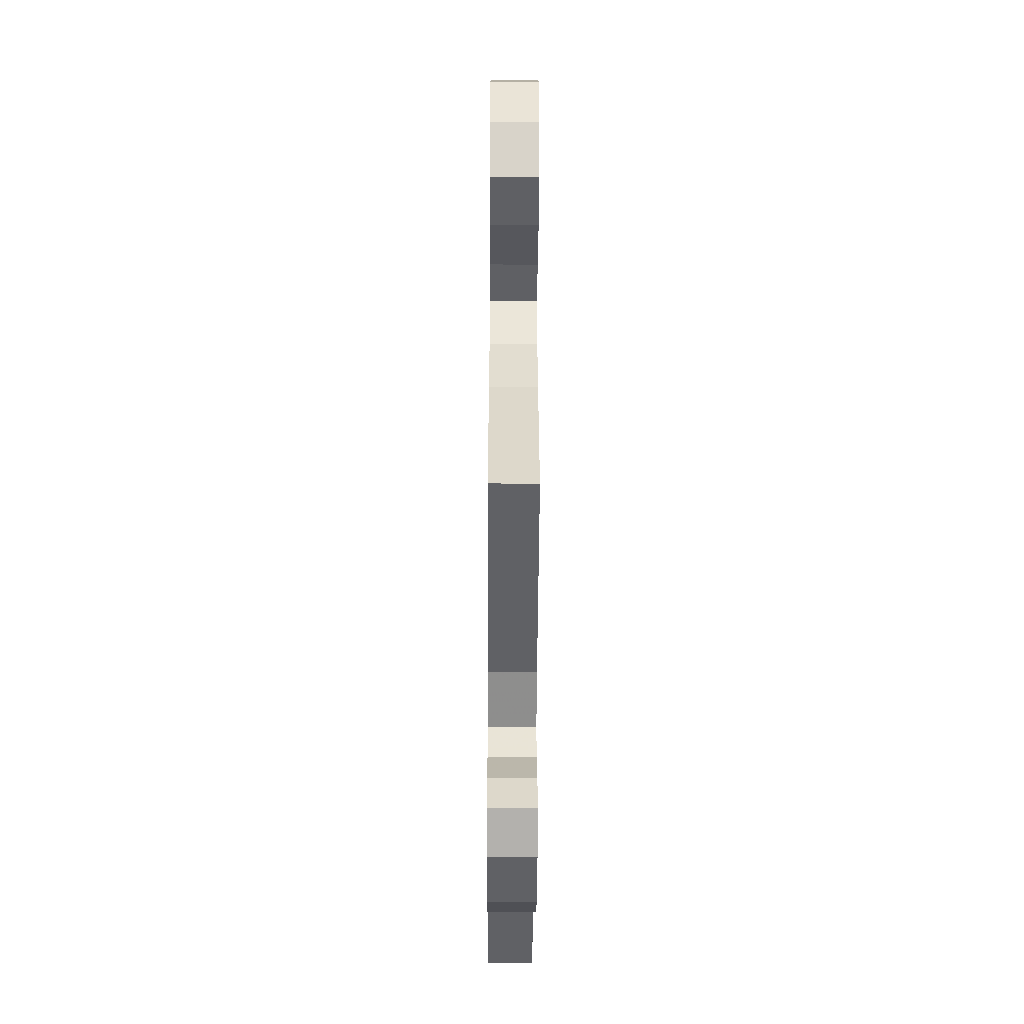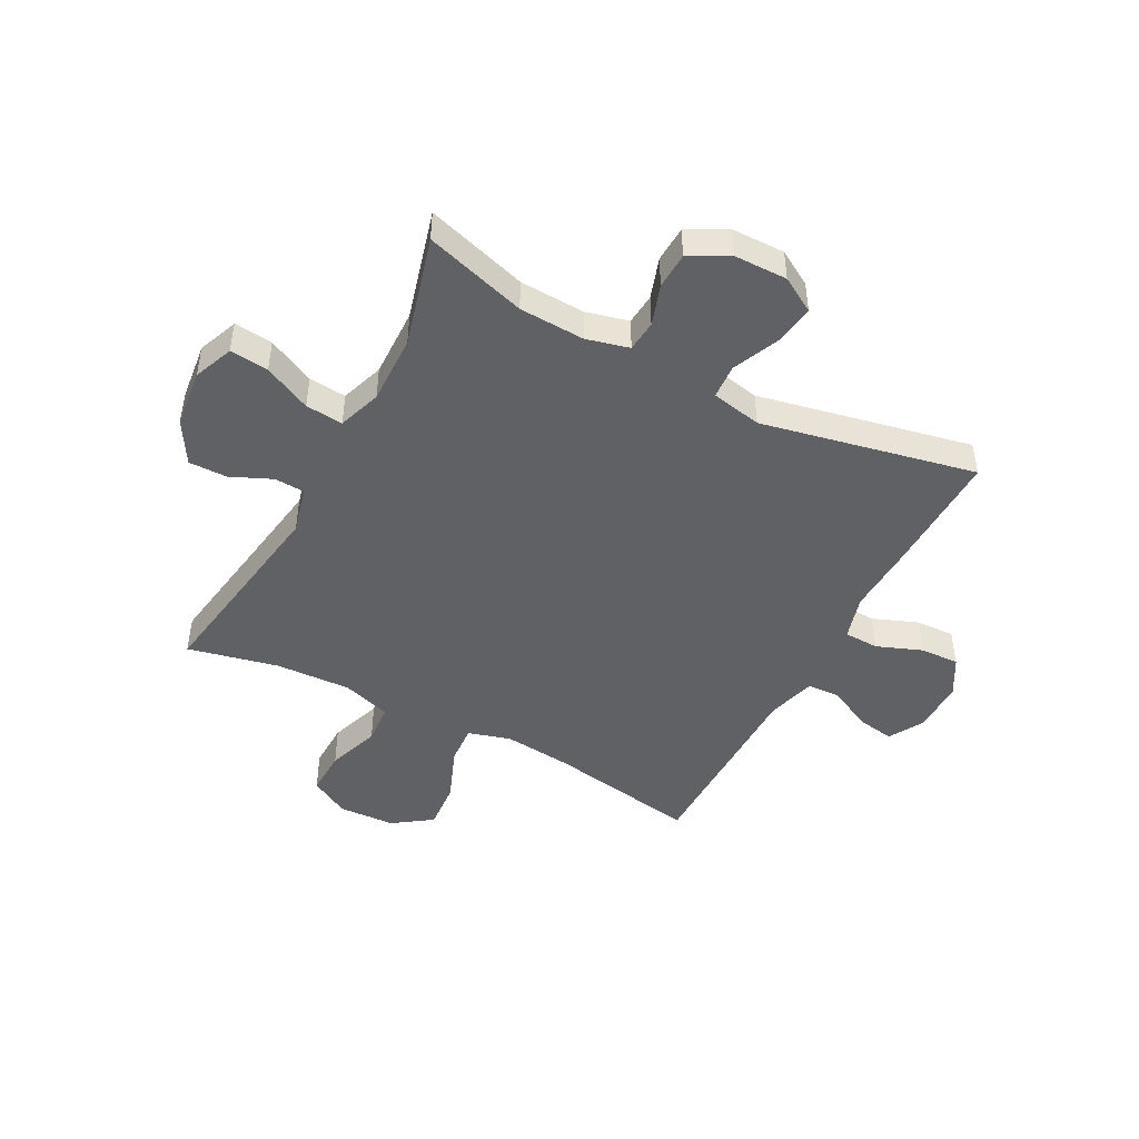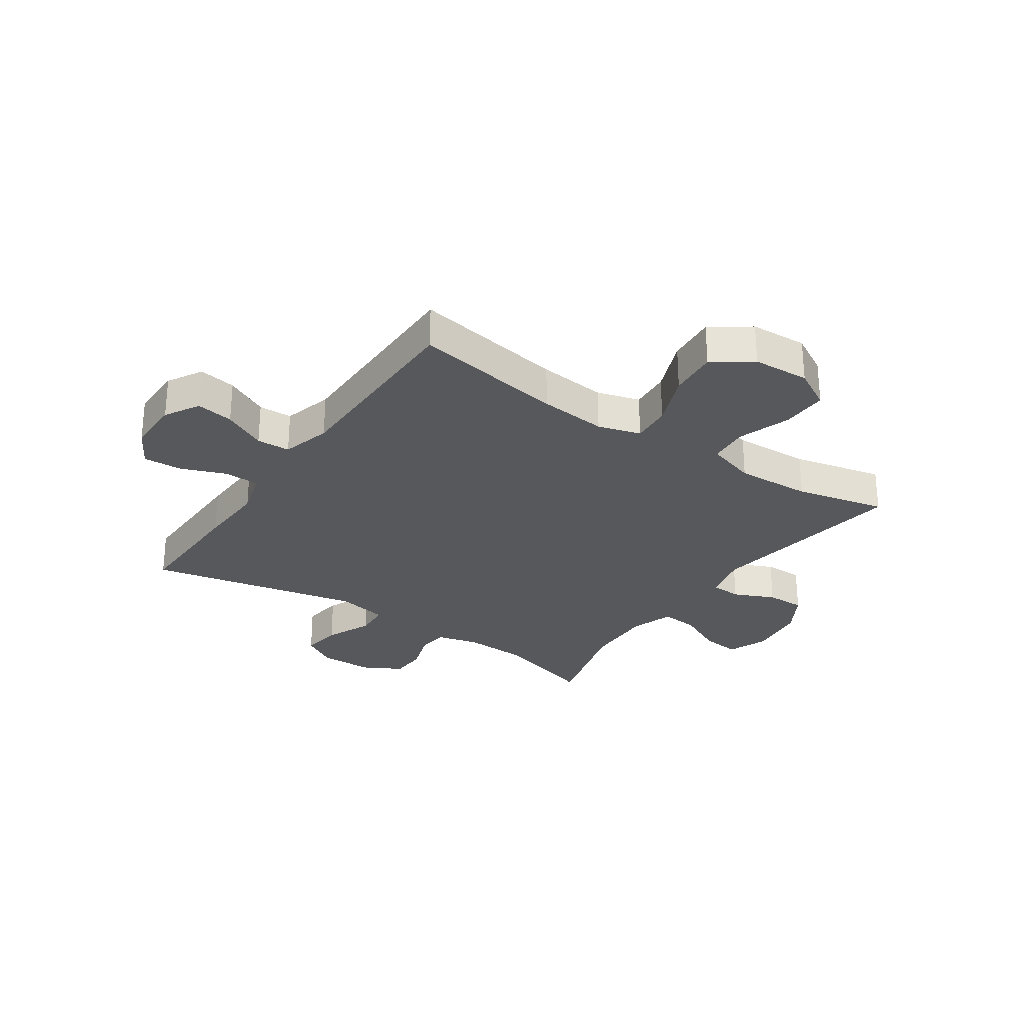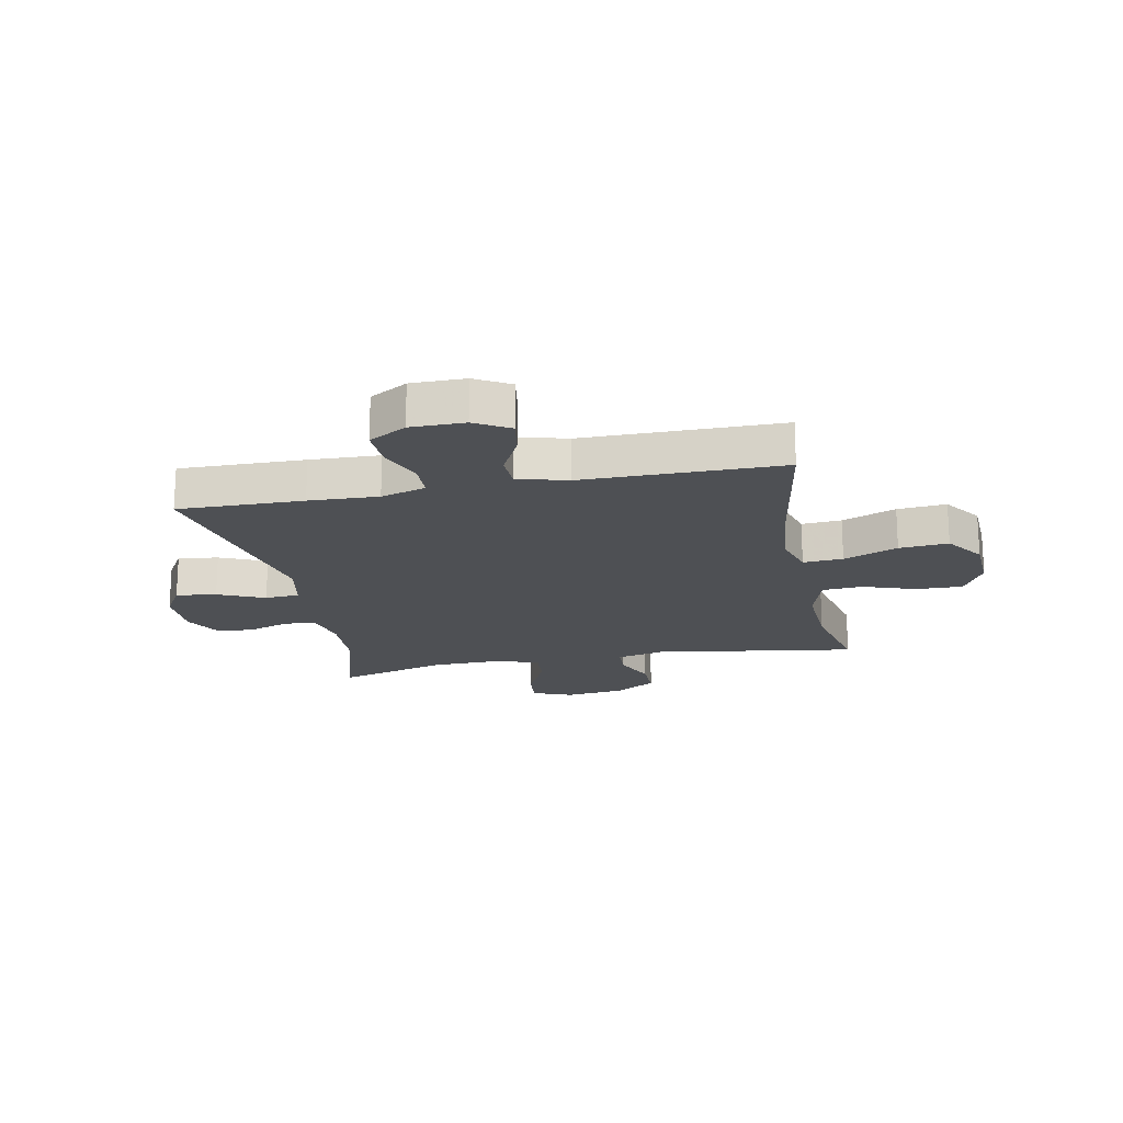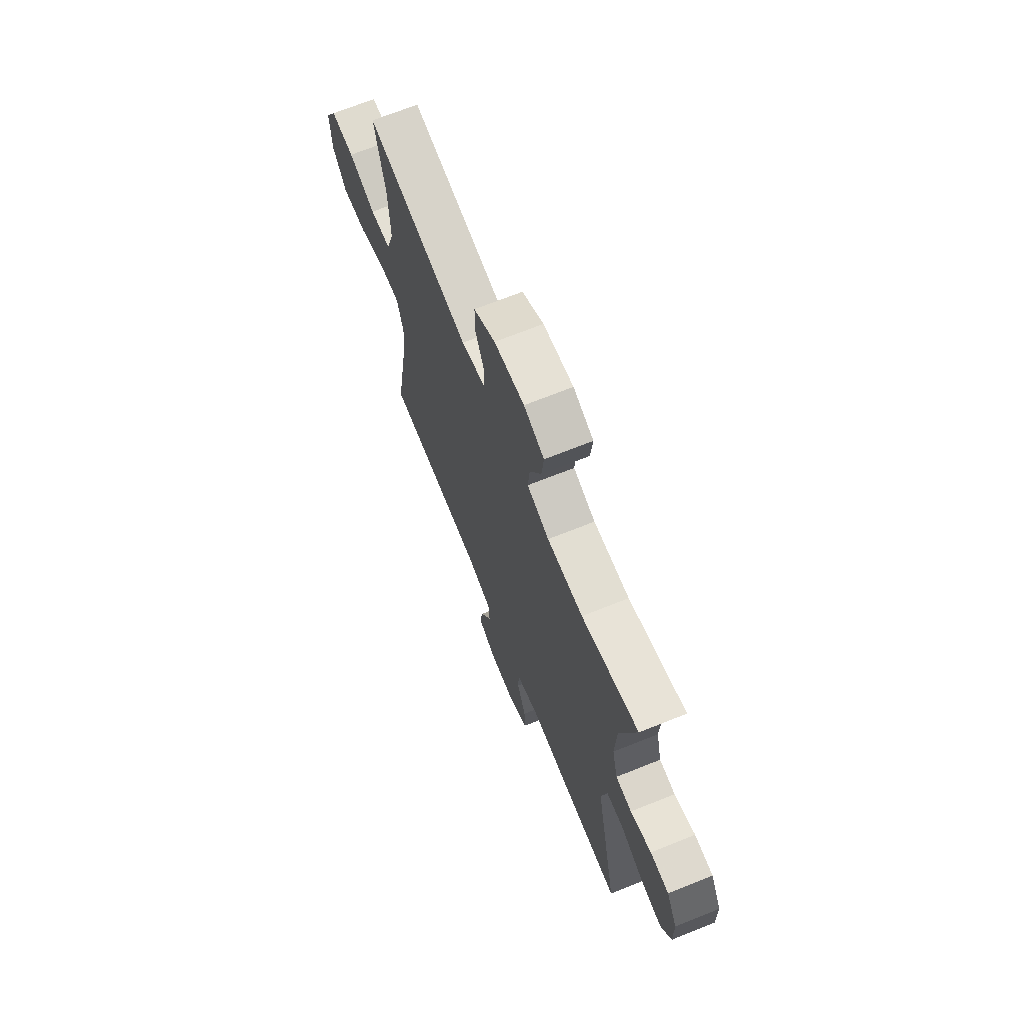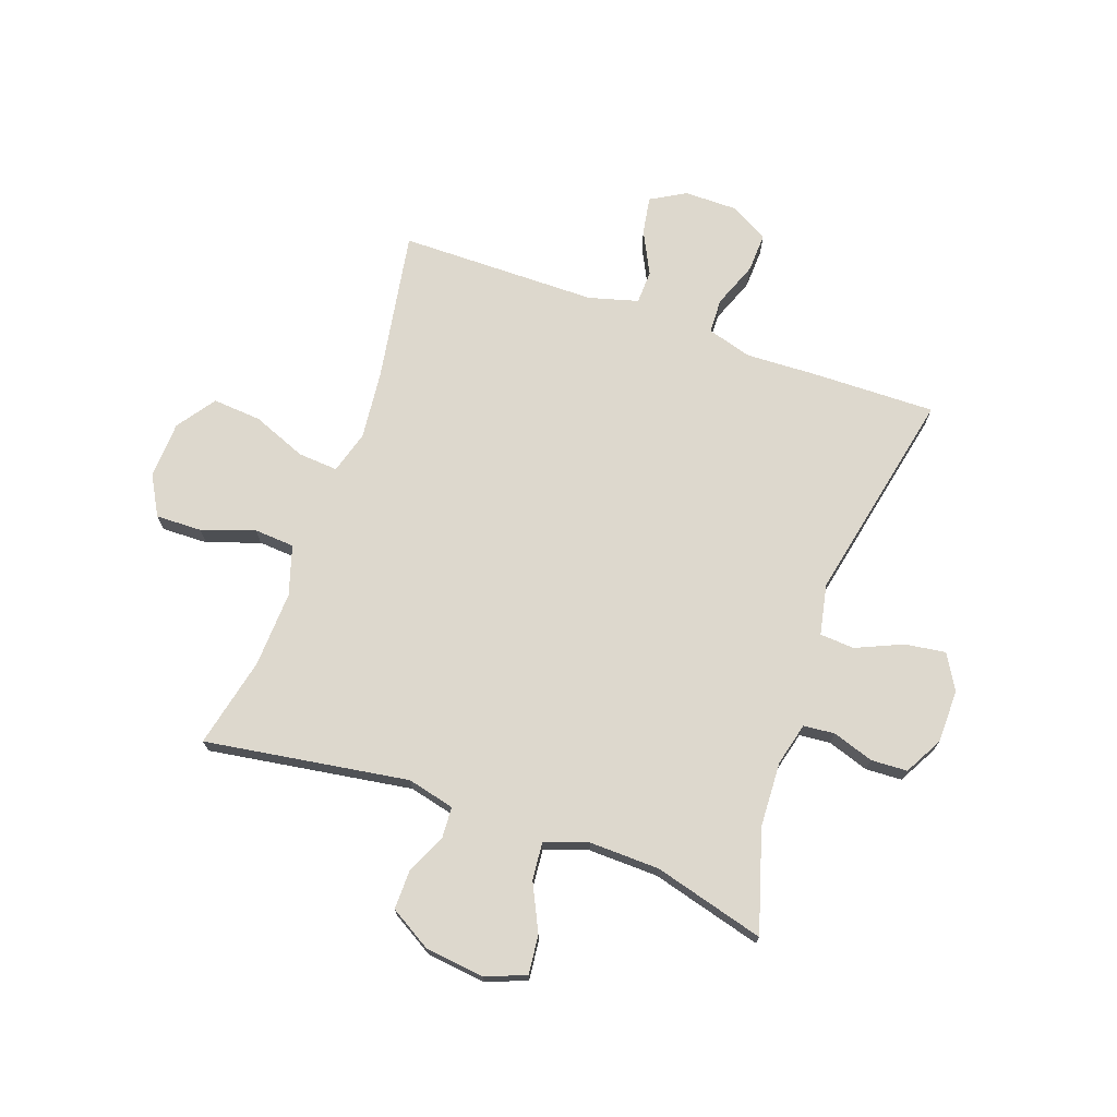
<metadata>
{"format":"obj","ext":"obj","renderer":"f3d","projection":"perspective","resolution":1024,"background":"white","views":[{"elev":-49.3,"azim":-90.3,"up":"+Z"},{"elev":-46.4,"azim":62.1,"up":"+Y"},{"elev":-28.2,"azim":-124.2,"up":"+Y"},{"elev":-18.9,"azim":-168.7,"up":"+Y"},{"elev":69.1,"azim":68.1,"up":"+Z"},{"elev":72.1,"azim":19.5,"up":"+Y"}]}
</metadata>
<code>
v 0.5 0.07 -0.5
v 0.28 0.07 -0.496
v 0.158 0.07 -0.491
v 0.079 0.07 -0.514
v 0.077 0.07 -0.575
v 0.108 0.07 -0.655
v 0.111 0.07 -0.724
v 0.045 0.07 -0.762
v -0.05 0.07 -0.762
v -0.111 0.07 -0.727
v -0.1 0.07 -0.661
v -0.062 0.07 -0.585
v -0.064 0.07 -0.526
v -0.151 0.07 -0.502
v -0.5 0.07 -0.5
v -0.455 0.07 -0.233
v -0.443 0.07 -0.113
v -0.465 0.07 -0.038
v -0.535 0.07 -0.043
v -0.63 0.07 -0.081
v -0.716 0.07 -0.088
v -0.764 0.07 -0.02
v -0.769 0.07 0.08
v -0.73 0.07 0.15
v -0.649 0.07 0.148
v -0.556 0.07 0.116
v -0.485 0.07 0.121
v -0.458 0.07 0.208
v -0.464 0.07 0.341
v -0.5 0.07 0.5
v -0.142 0.07 0.445
v -0.059 0.07 0.465
v -0.056 0.07 0.519
v -0.088 0.07 0.591
v -0.089 0.07 0.659
v -0.015 0.07 0.703
v 0.089 0.07 0.715
v 0.159 0.07 0.687
v 0.152 0.07 0.619
v 0.112 0.07 0.536
v 0.106 0.07 0.47
v 0.182 0.07 0.444
v 0.305 0.07 0.447
v 0.5 0.07 0.5
v 0.446 0.07 0.321
v 0.441 0.07 0.206
v 0.46 0.07 0.131
v 0.515 0.07 0.126
v 0.587 0.07 0.15
v 0.651 0.07 0.147
v 0.688 0.07 0.079
v 0.689 0.07 -0.015
v 0.653 0.07 -0.076
v 0.582 0.07 -0.066
v 0.5 0.07 -0.03
v 0.439 0.07 -0.034
v 0.421 0.07 -0.123
v 0.5 0 -0.5
v 0.28 0 -0.496
v 0.158 0 -0.491
v 0.079 0 -0.514
v 0.077 0 -0.575
v 0.108 0 -0.655
v 0.111 0 -0.724
v 0.045 0 -0.762
v -0.05 0 -0.762
v -0.111 0 -0.727
v -0.1 0 -0.661
v -0.062 0 -0.585
v -0.064 0 -0.526
v -0.151 0 -0.502
v -0.5 0 -0.5
v -0.455 0 -0.233
v -0.443 0 -0.113
v -0.465 0 -0.038
v -0.535 0 -0.043
v -0.63 0 -0.081
v -0.716 0 -0.088
v -0.764 0 -0.02
v -0.769 0 0.08
v -0.73 0 0.15
v -0.649 0 0.148
v -0.556 0 0.116
v -0.485 0 0.121
v -0.458 0 0.208
v -0.464 0 0.341
v -0.5 0 0.5
v -0.142 0 0.445
v -0.059 0 0.465
v -0.056 0 0.519
v -0.088 0 0.591
v -0.089 0 0.659
v -0.015 0 0.703
v 0.089 0 0.715
v 0.159 0 0.687
v 0.152 0 0.619
v 0.112 0 0.536
v 0.106 0 0.47
v 0.182 0 0.444
v 0.305 0 0.447
v 0.5 0 0.5
v 0.446 0 0.321
v 0.441 0 0.206
v 0.46 0 0.131
v 0.515 0 0.126
v 0.587 0 0.15
v 0.651 0 0.147
v 0.688 0 0.079
v 0.689 0 -0.015
v 0.653 0 -0.076
v 0.582 0 -0.066
v 0.5 0 -0.03
v 0.439 0 -0.034
v 0.421 0 -0.123
f 52 53 54 55
f 52 55 56
f 51 52 56
f 48 49 50 51
f 47 48 51 56
f 46 47 56 57
f 43 44 45
f 42 43 45 46
f 41 42 46 57
f 37 38 39 40
f 37 40 41
f 36 37 41
f 33 34 35 36
f 32 33 36 41
f 31 32 41 57
f 29 30 31 57
f 23 24 25 26
f 23 26 27
f 22 23 27
f 19 20 21 22
f 18 19 22 27
f 17 18 27 28
f 14 15 16
f 13 14 16 17
f 9 10 11 12
f 9 12 13
f 8 9 13
f 5 6 7 8
f 4 5 8 13
f 3 4 13 17
f 17 28 29 57
f 3 17 57
f 1 2 3 57
f 112 111 110 109
f 113 112 109
f 113 109 108
f 108 107 106 105
f 113 108 105 104
f 114 113 104 103
f 102 101 100
f 103 102 100 99
f 114 103 99 98
f 97 96 95 94
f 98 97 94
f 98 94 93
f 93 92 91 90
f 98 93 90 89
f 114 98 89 88
f 114 88 87 86
f 83 82 81 80
f 84 83 80
f 84 80 79
f 79 78 77 76
f 84 79 76 75
f 85 84 75 74
f 73 72 71
f 74 73 71 70
f 69 68 67 66
f 70 69 66
f 70 66 65
f 65 64 63 62
f 70 65 62 61
f 74 70 61 60
f 114 86 85 74
f 114 74 60
f 114 60 59 58
f 1 58 59 2
f 2 59 60 3
f 3 60 61 4
f 4 61 62 5
f 5 62 63 6
f 6 63 64 7
f 7 64 65 8
f 8 65 66 9
f 9 66 67 10
f 10 67 68 11
f 11 68 69 12
f 12 69 70 13
f 13 70 71 14
f 14 71 72 15
f 15 72 73 16
f 16 73 74 17
f 17 74 75 18
f 18 75 76 19
f 19 76 77 20
f 20 77 78 21
f 21 78 79 22
f 22 79 80 23
f 23 80 81 24
f 24 81 82 25
f 25 82 83 26
f 26 83 84 27
f 27 84 85 28
f 28 85 86 29
f 29 86 87 30
f 30 87 88 31
f 31 88 89 32
f 32 89 90 33
f 33 90 91 34
f 34 91 92 35
f 35 92 93 36
f 36 93 94 37
f 37 94 95 38
f 38 95 96 39
f 39 96 97 40
f 40 97 98 41
f 41 98 99 42
f 42 99 100 43
f 43 100 101 44
f 44 101 102 45
f 45 102 103 46
f 46 103 104 47
f 47 104 105 48
f 48 105 106 49
f 49 106 107 50
f 50 107 108 51
f 51 108 109 52
f 52 109 110 53
f 53 110 111 54
f 54 111 112 55
f 55 112 113 56
f 56 113 114 57
f 57 114 58 1

</code>
